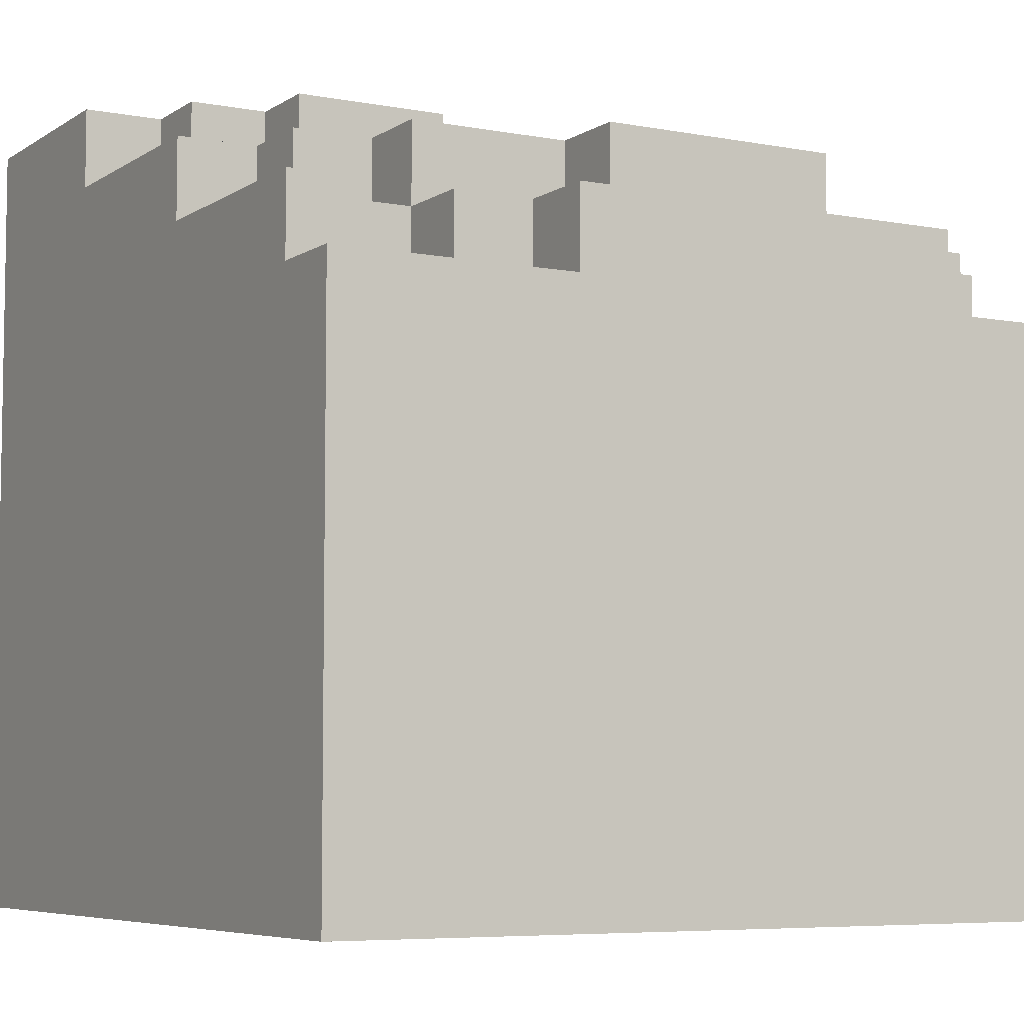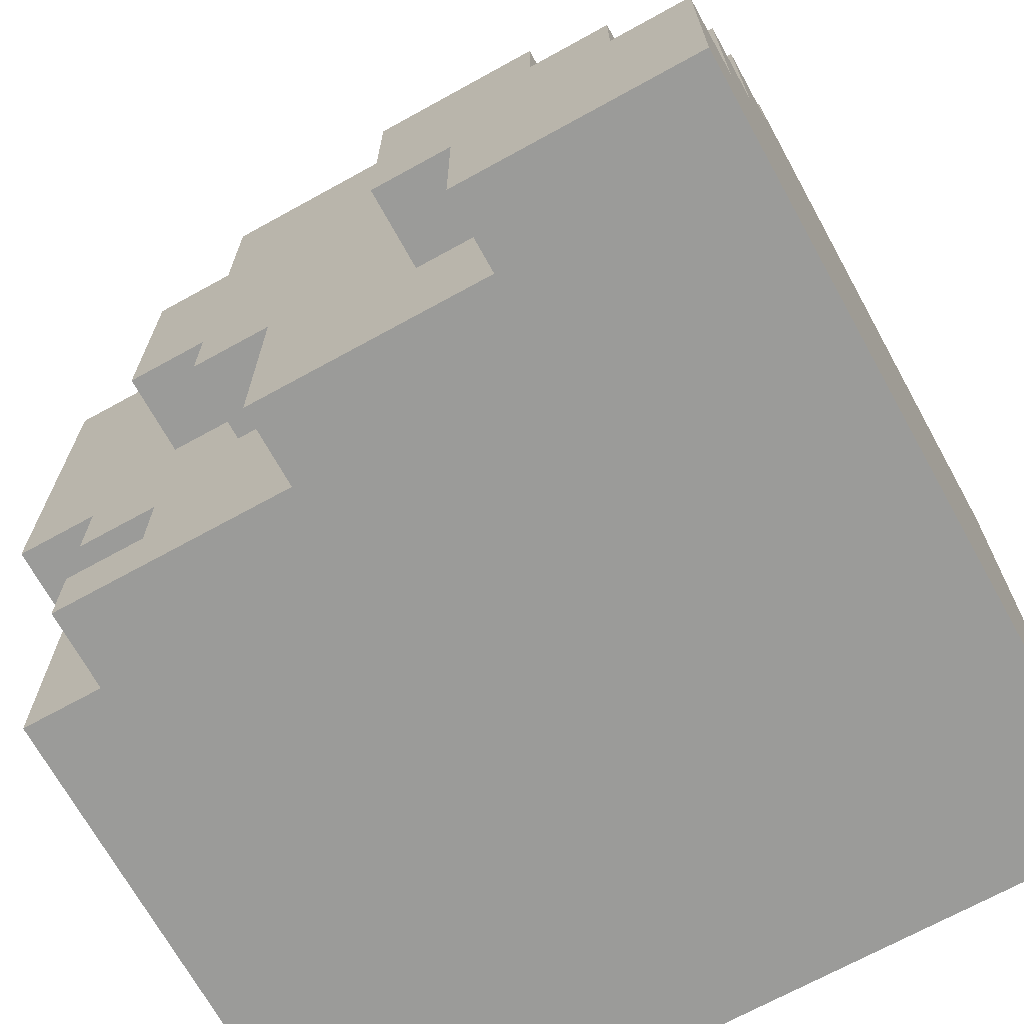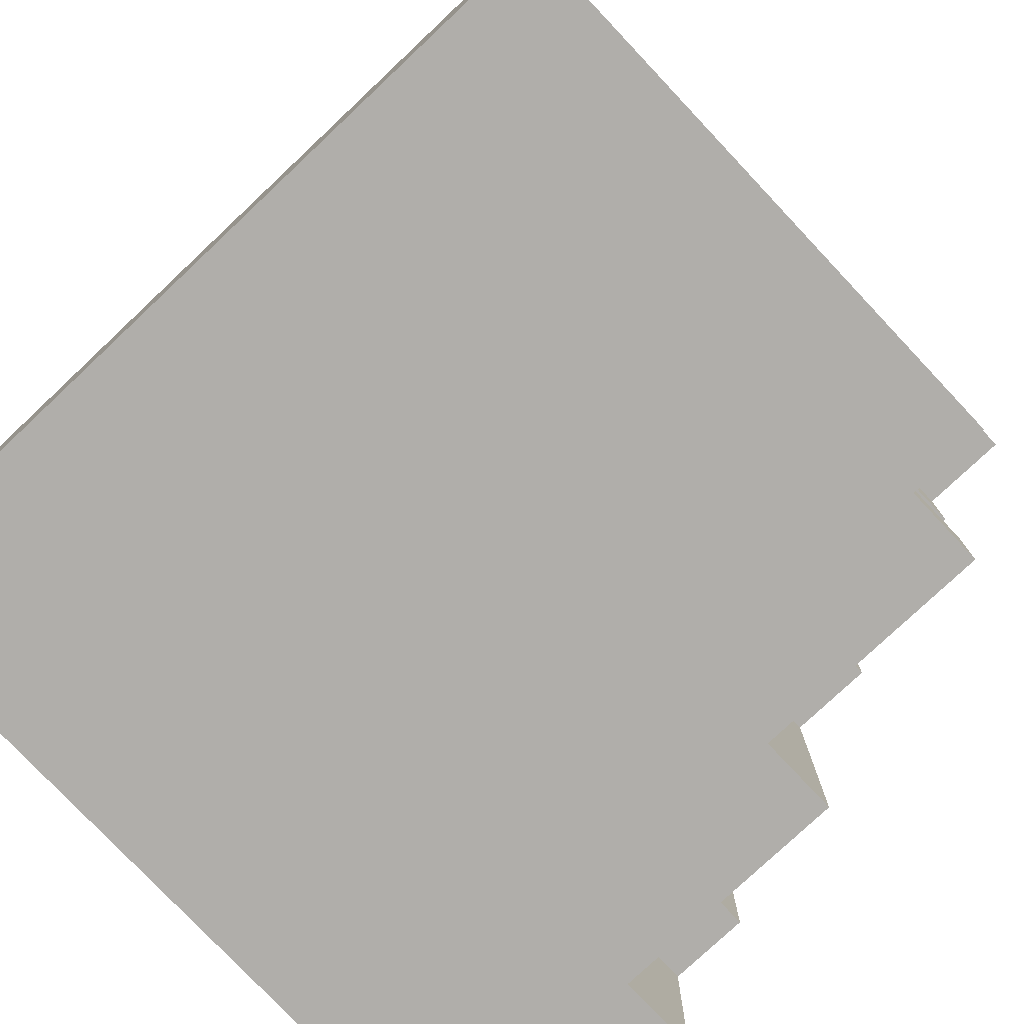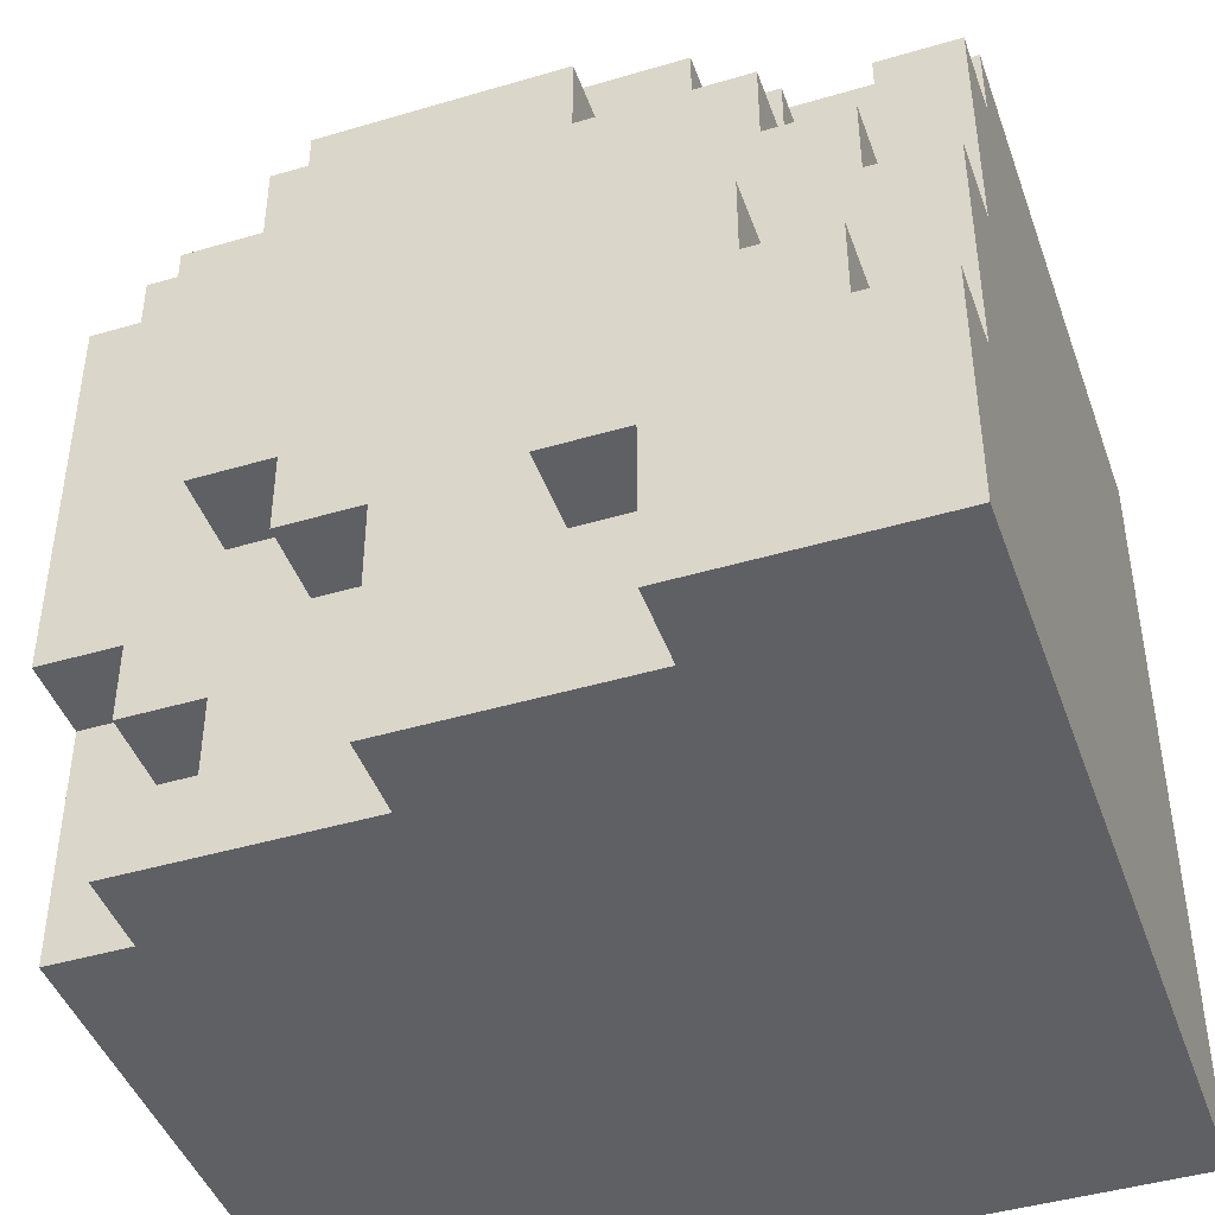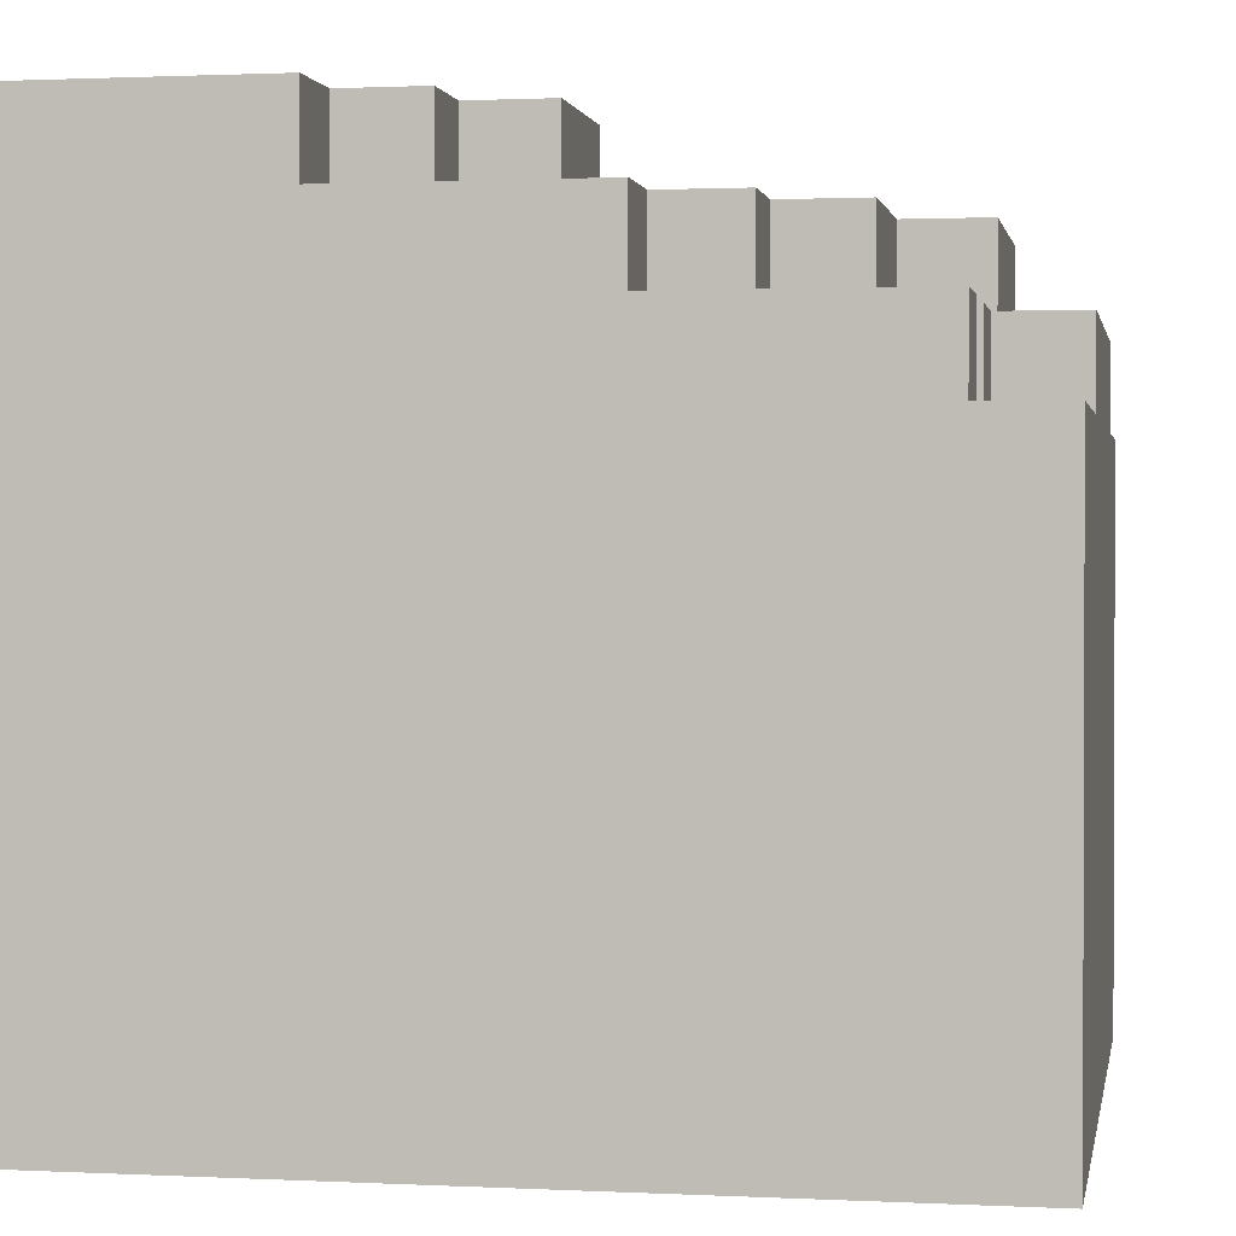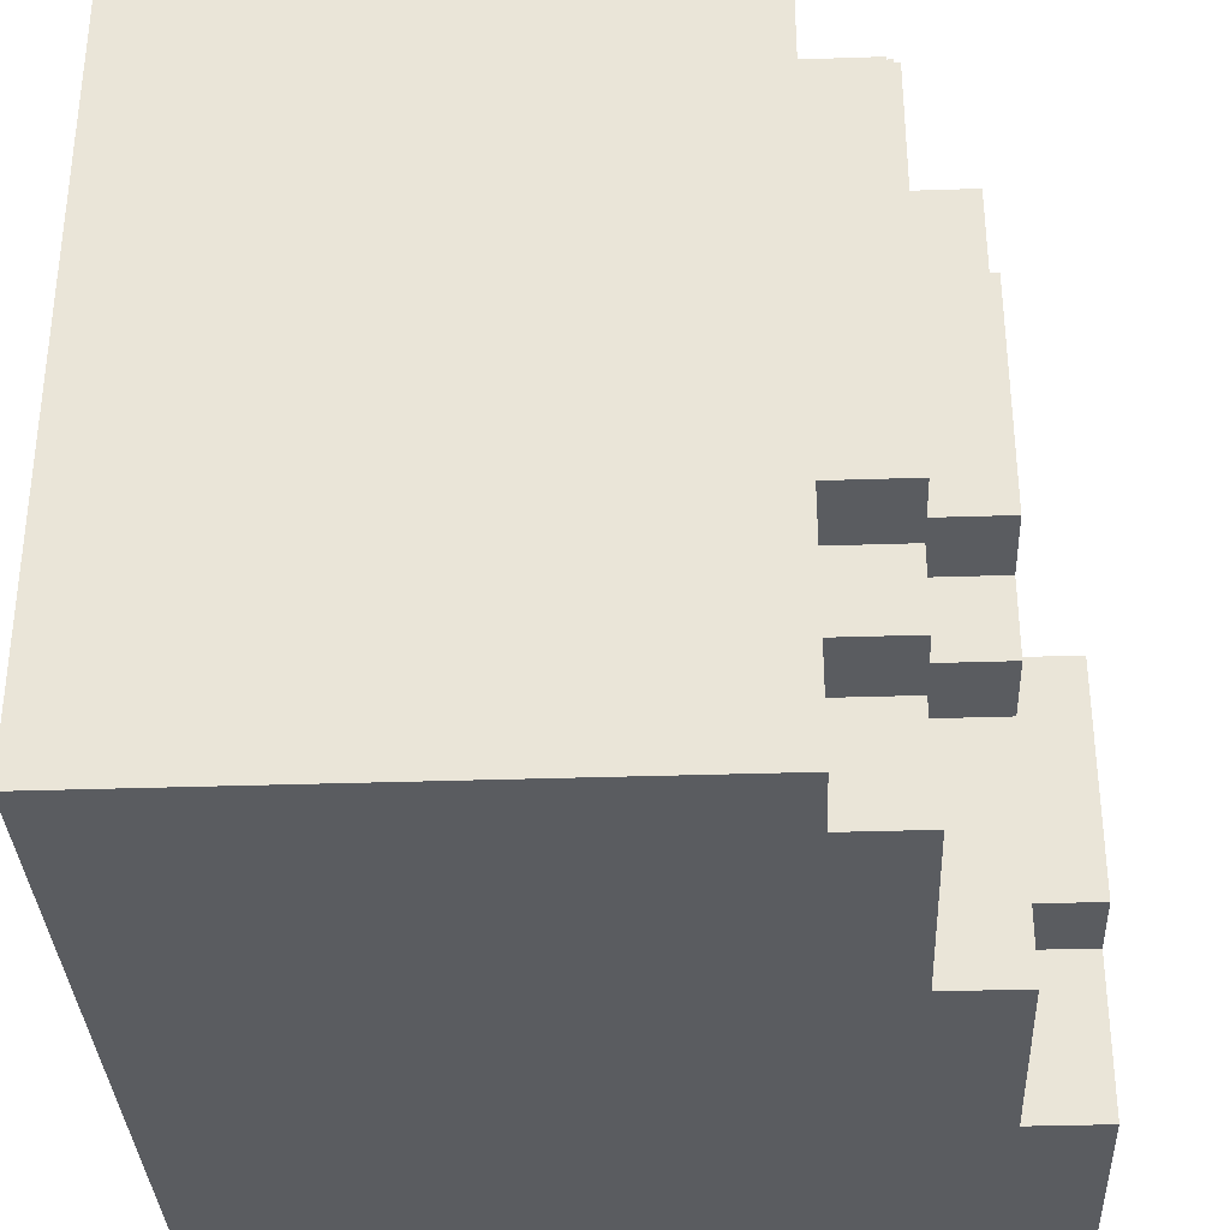
<metadata>
{"format":"obj","ext":"obj","renderer":"f3d","projection":"perspective","resolution":1024,"background":"white","views":[{"elev":-6.2,"azim":-29.6,"up":"+Y"},{"elev":-69.6,"azim":-151.1,"up":"+Z"},{"elev":-77.8,"azim":43.3,"up":"+Z"},{"elev":-44.2,"azim":-160.9,"up":"+Z"},{"elev":1.2,"azim":-79.7,"up":"+Y"},{"elev":-34.0,"azim":92.6,"up":"+Z"}]}
</metadata>
<code>
o
v -0.5 0 0.5
v -0.5 0 -0.5
v -0.5 0.6 -0.4
v -0.5 0.6 -0.5
v -0.5 0.7 0.5
v -0.5 0.7 0.4
v -0.5 0.7 0.3
v -0.5 0.7 0.1
v -0.5 0.7 -0.2
v -0.5 0.7 -0.4
v -0.5 0.7 -0.5
v -0.5 0.8 0.4
v -0.5 0.8 0.3
v -0.5 0.8 0.1
v -0.5 0.8 -0.2
v -0.5 0.9 0.1
v -0.5 0.9 -0.2
v -0.5 0.9 -0.5
v -0.5 1 -0.2
v -0.5 1 -0.5
v -0.4 0.8 0.2
v -0.4 0.8 0.1
v -0.4 0.9 0.2
v -0.4 0.9 0.1
v -0.4 0.9 -0.1
v -0.4 0.9 -0.2
v -0.4 1 -0.1
v -0.4 1 -0.2
v -0.3 0.7 0.4
v -0.3 0.7 0.3
v -0.3 0.8 0.4
v -0.3 0.8 0.3
v -0.3 0.8 0.2
v -0.3 0.9 0.3
v -0.3 0.9 0.2
v -0.3 0.9 0
v -0.3 0.9 -0.1
v -0.3 1 0
v -0.3 1 -0.1
v -0.2 0.7 0.5
v -0.2 0.7 0.4
v -0.2 0.8 0.5
v -0.2 0.8 0.4
v -0.1 0.8 0.4
v -0.1 0.8 0.3
v -0.1 0.9 0.4
v -0.1 0.9 0.3
v -0.4 0.7 0.4
v -0.4 0.7 0.3
v -0.4 0.8 0.4
v -0.4 0.8 0.3
v -0.2 0.9 -0.3
v -0.2 0.9 -0.5
v -0.2 1 -0.3
v -0.2 1 -0.5
v -0.1 0.9 0
v -0.1 0.9 -0.3
v -0.1 1 0
v -0.1 1 -0.3
v 0.1 0.8 -0.2
v 0.1 0.8 -0.4
v 0.1 0.8 -0.5
v 0.1 0.9 -0.2
v 0.1 0.9 -0.4
v 0.1 0.9 -0.5
v 0.2 0.8 0.4
v 0.2 0.8 0.2
v 0.2 0.8 -0.1
v 0.2 0.8 -0.2
v 0.2 0.9 0.4
v 0.2 0.9 0.2
v 0.2 0.9 -0.1
v 0.2 0.9 -0.2
v 0.3 0.7 0.5
v 0.3 0.7 0.4
v 0.3 0.7 -0.3
v 0.3 0.7 -0.4
v 0.3 0.8 0.5
v 0.3 0.8 0.4
v 0.3 0.8 0.2
v 0.3 0.8 -0.1
v 0.3 0.8 -0.3
v 0.3 0.8 -0.4
v 0.3 0.9 0.2
v 0.3 0.9 -0.1
v 0.4 0.7 0.4
v 0.4 0.7 0.3
v 0.4 0.7 -0.2
v 0.4 0.7 -0.3
v 0.4 0.7 -0.4
v 0.4 0.7 -0.5
v 0.4 0.8 0.4
v 0.4 0.8 0.3
v 0.4 0.8 -0.2
v 0.4 0.8 -0.3
v 0.4 0.8 -0.4
v 0.4 0.8 -0.5
v 0.5 0 0.5
v 0.5 0 -0.4
v 0.5 0 -0.5
v 0.5 0.7 0.5
v 0.5 0.7 0.3
v 0.5 0.7 0.1
v 0.5 0.7 -0.2
v 0.5 0.7 -0.4
v 0.5 0.7 -0.5
v 0.5 0.8 0.3
v 0.5 0.8 0.1
v 0.5 0.8 -0.2
v -0.5 0 0.5
v -0.5 0.7 0.5
v -0.2 0.7 0.5
v -0.2 0.8 0.5
v 0.3 0.7 0.5
v 0.3 0.8 0.5
v 0.5 0 0.5
v 0.5 0.7 0.5
v -0.5 0.7 0.4
v -0.5 0.8 0.4
v -0.4 0.7 0.4
v -0.4 0.8 0.4
v -0.3 0.7 0.4
v -0.3 0.8 0.4
v -0.2 0.7 0.4
v -0.2 0.8 0.4
v -0.1 0.8 0.4
v -0.1 0.9 0.4
v 0.2 0.8 0.4
v 0.2 0.9 0.4
v 0.3 0.7 0.4
v 0.3 0.8 0.4
v 0.4 0.7 0.4
v 0.4 0.8 0.4
v -0.4 0.7 0.3
v -0.4 0.8 0.3
v -0.3 0.7 0.3
v -0.3 0.8 0.3
v -0.3 0.9 0.3
v -0.2 0.8 0.3
v -0.2 0.9 0.3
v -0.1 0.8 0.3
v -0.1 0.9 0.3
v 0.4 0.7 0.3
v 0.4 0.8 0.3
v 0.5 0.7 0.3
v 0.5 0.8 0.3
v -0.4 0.8 0.2
v -0.4 0.9 0.2
v -0.3 0.8 0.2
v -0.3 0.9 0.2
v 0.2 0.8 0.2
v 0.2 0.9 0.2
v 0.3 0.8 0.2
v 0.3 0.9 0.2
v -0.5 0.8 0.1
v -0.5 0.9 0.1
v -0.4 0.8 0.1
v -0.4 0.9 0.1
v -0.3 0.9 0
v -0.3 1 0
v -0.1 0.9 0
v -0.1 1 0
v -0.4 0.9 -0.1
v -0.4 1 -0.1
v -0.3 0.9 -0.1
v -0.3 1 -0.1
v -0.5 0.9 -0.2
v -0.5 1 -0.2
v -0.4 0.9 -0.2
v -0.4 1 -0.2
v 0.3 0.7 -0.4
v 0.3 0.8 -0.4
v 0.4 0.7 -0.4
v 0.4 0.8 -0.4
v 0.2 0.8 -0.1
v 0.2 0.9 -0.1
v 0.3 0.8 -0.1
v 0.3 0.9 -0.1
v 0.1 0.8 -0.2
v 0.1 0.9 -0.2
v 0.2 0.8 -0.2
v 0.2 0.9 -0.2
v 0.4 0.7 -0.2
v 0.4 0.8 -0.2
v 0.5 0.7 -0.2
v 0.5 0.8 -0.2
v -0.2 0.9 -0.3
v -0.2 1 -0.3
v -0.1 0.9 -0.3
v -0.1 1 -0.3
v 0.3 0.7 -0.3
v 0.3 0.8 -0.3
v 0.4 0.7 -0.3
v 0.4 0.8 -0.3
v -0.5 0 -0.5
v -0.5 0.6 -0.5
v -0.5 0.7 -0.5
v -0.5 0.9 -0.5
v -0.5 1 -0.5
v -0.3 0.6 -0.5
v -0.3 0.7 -0.5
v -0.2 0.7 -0.5
v -0.2 0.8 -0.5
v -0.2 0.9 -0.5
v -0.2 1 -0.5
v 0 0.8 -0.5
v 0 0.9 -0.5
v 0.1 0.7 -0.5
v 0.1 0.8 -0.5
v 0.1 0.9 -0.5
v 0.4 0 -0.5
v 0.4 0.7 -0.5
v 0.4 0.8 -0.5
v 0.5 0 -0.5
v 0.5 0.7 -0.5
v -0.5 0 0.5
v 0.5 0 0.5
v 0.4 0 -0.4
v 0.5 0 -0.4
v -0.5 0 -0.5
v 0.4 0 -0.5
v 0.5 0 -0.5
v -0.5 0.7 0.5
v -0.2 0.7 0.5
v 0.3 0.7 0.5
v 0.5 0.7 0.5
v -0.5 0.7 0.4
v -0.4 0.7 0.4
v -0.3 0.7 0.4
v -0.2 0.7 0.4
v 0.3 0.7 0.4
v 0.4 0.7 0.4
v -0.4 0.7 0.3
v -0.3 0.7 0.3
v 0.4 0.7 0.3
v 0.5 0.7 0.3
v 0.4 0.7 -0.2
v 0.5 0.7 -0.2
v 0.3 0.7 -0.3
v 0.4 0.7 -0.3
v 0.3 0.7 -0.4
v 0.4 0.7 -0.4
v 0.5 0.7 -0.4
v 0.4 0.7 -0.5
v 0.5 0.7 -0.5
v -0.2 0.8 0.5
v 0.3 0.8 0.5
v -0.5 0.8 0.4
v -0.4 0.8 0.4
v -0.3 0.8 0.4
v -0.2 0.8 0.4
v -0.1 0.8 0.4
v 0.2 0.8 0.4
v 0.3 0.8 0.4
v 0.4 0.8 0.4
v -0.5 0.8 0.3
v -0.4 0.8 0.3
v -0.3 0.8 0.3
v -0.2 0.8 0.3
v -0.1 0.8 0.3
v 0.4 0.8 0.3
v 0.5 0.8 0.3
v -0.4 0.8 0.2
v -0.3 0.8 0.2
v 0.2 0.8 0.2
v 0.3 0.8 0.2
v -0.5 0.8 0.1
v -0.4 0.8 0.1
v 0.4 0.8 0.1
v 0.5 0.8 0.1
v 0.2 0.8 -0.1
v 0.3 0.8 -0.1
v 0.1 0.8 -0.2
v 0.2 0.8 -0.2
v 0.3 0.8 -0.2
v 0.4 0.8 -0.2
v 0.5 0.8 -0.2
v 0.3 0.8 -0.3
v 0.4 0.8 -0.3
v 0.1 0.8 -0.4
v 0.3 0.8 -0.4
v 0.4 0.8 -0.4
v 0.1 0.8 -0.5
v 0.4 0.8 -0.5
v -0.1 0.9 0.4
v 0.2 0.9 0.4
v -0.3 0.9 0.3
v -0.2 0.9 0.3
v -0.1 0.9 0.3
v 0 0.9 0.3
v -0.4 0.9 0.2
v -0.3 0.9 0.2
v -0.2 0.9 0.2
v 0 0.9 0.2
v 0.2 0.9 0.2
v 0.3 0.9 0.2
v -0.5 0.9 0.1
v -0.4 0.9 0.1
v -0.2 0.9 0.1
v -0.3 0.9 0
v -0.1 0.9 0
v 0 0.9 0
v 0.2 0.9 0
v -0.4 0.9 -0.1
v -0.3 0.9 -0.1
v 0 0.9 -0.1
v 0.2 0.9 -0.1
v 0.3 0.9 -0.1
v -0.5 0.9 -0.2
v -0.4 0.9 -0.2
v 0.1 0.9 -0.2
v 0.2 0.9 -0.2
v -0.2 0.9 -0.3
v -0.1 0.9 -0.3
v 0 0.9 -0.4
v 0.1 0.9 -0.4
v -0.2 0.9 -0.5
v 0 0.9 -0.5
v 0.1 0.9 -0.5
v -0.3 1 0
v -0.1 1 0
v -0.4 1 -0.1
v -0.3 1 -0.1
v -0.5 1 -0.2
v -0.4 1 -0.2
v -0.2 1 -0.3
v -0.1 1 -0.3
v -0.5 1 -0.5
v -0.2 1 -0.5
f 3 2 1
f 4 2 3
f 5 3 1
f 6 3 5
f 7 3 6
f 8 3 7
f 9 3 8
f 10 4 3
f 10 3 9
f 11 4 10
f 12 7 6
f 13 8 7
f 13 7 12
f 14 9 8
f 14 8 13
f 15 11 10
f 15 9 14
f 15 10 9
f 16 15 14
f 17 11 15
f 17 15 16
f 18 11 17
f 19 18 17
f 20 18 19
f 23 22 21
f 24 22 23
f 27 26 25
f 28 26 27
f 31 30 29
f 32 30 31
f 34 33 32
f 35 33 34
f 38 37 36
f 39 37 38
f 42 41 40
f 43 41 42
f 46 45 44
f 47 45 46
f 48 49 50
f 50 49 51
f 52 53 54
f 54 53 55
f 56 57 58
f 58 57 59
f 60 61 63
f 61 62 64
f 63 61 64
f 64 62 65
f 66 67 70
f 70 67 71
f 68 69 72
f 72 69 73
f 74 75 78
f 78 75 79
f 76 77 82
f 82 77 83
f 80 81 84
f 84 81 85
f 86 87 92
f 92 87 93
f 88 89 94
f 94 89 95
f 90 91 96
f 96 91 97
f 98 99 101
f 101 99 102
f 102 99 103
f 103 99 104
f 99 100 105
f 104 99 105
f 105 100 106
f 102 103 107
f 103 104 108
f 107 103 108
f 108 104 109
f 112 111 110
f 114 112 110
f 114 113 112
f 115 113 114
f 116 114 110
f 117 114 116
f 120 119 118
f 121 119 120
f 124 123 122
f 125 123 124
f 128 127 126
f 129 127 128
f 132 131 130
f 133 131 132
f 136 135 134
f 137 135 136
f 139 138 137
f 140 138 139
f 141 140 139
f 142 140 141
f 145 144 143
f 146 144 145
f 149 148 147
f 150 148 149
f 153 152 151
f 154 152 153
f 157 156 155
f 158 156 157
f 161 160 159
f 162 160 161
f 165 164 163
f 166 164 165
f 169 168 167
f 170 168 169
f 173 172 171
f 174 172 173
f 175 176 177
f 177 176 178
f 179 180 181
f 181 180 182
f 183 184 185
f 185 184 186
f 187 188 189
f 189 188 190
f 191 192 193
f 193 192 194
f 195 196 200
f 196 197 200
f 197 198 201
f 200 197 201
f 200 201 202
f 201 198 202
f 202 198 203
f 198 199 204
f 203 198 204
f 204 199 205
f 202 203 206
f 203 204 206
f 206 204 207
f 200 202 208
f 202 206 208
f 206 207 208
f 208 207 209
f 209 207 210
f 195 200 211
f 200 208 211
f 208 209 211
f 211 209 212
f 212 209 213
f 211 212 214
f 214 212 215
f 218 217 216
f 219 217 218
f 220 218 216
f 221 219 218
f 221 218 220
f 222 219 221
f 223 224 227
f 227 224 228
f 228 224 229
f 229 224 230
f 225 226 231
f 231 226 232
f 228 229 233
f 233 229 234
f 232 226 235
f 235 226 236
f 237 238 240
f 239 240 241
f 240 238 242
f 241 240 242
f 242 238 243
f 242 243 244
f 244 243 245
f 246 247 251
f 251 247 252
f 252 247 253
f 253 247 254
f 248 249 256
f 256 249 257
f 250 251 258
f 251 252 258
f 258 252 259
f 259 252 260
f 254 255 261
f 253 254 261
f 256 257 263
f 257 258 263
f 263 258 264
f 253 261 265
f 265 261 266
f 256 263 267
f 267 263 268
f 261 262 269
f 266 261 269
f 269 262 270
f 266 269 272
f 269 270 272
f 271 272 274
f 272 270 275
f 274 272 275
f 275 270 276
f 276 270 277
f 273 274 278
f 274 275 278
f 275 276 278
f 278 276 279
f 273 278 280
f 280 278 281
f 280 281 283
f 281 282 283
f 283 282 284
f 285 286 289
f 289 286 290
f 287 288 292
f 288 289 293
f 289 290 293
f 292 288 293
f 290 286 294
f 293 290 294
f 294 286 295
f 292 293 298
f 291 292 298
f 295 296 299
f 294 295 299
f 298 293 299
f 293 294 299
f 297 298 300
f 298 299 300
f 299 296 301
f 300 299 301
f 301 296 302
f 302 296 303
f 297 300 304
f 304 300 305
f 302 303 306
f 301 302 306
f 303 296 307
f 306 303 307
f 307 296 308
f 297 304 309
f 309 304 310
f 306 307 311
f 311 307 312
f 301 306 314
f 306 311 314
f 314 311 315
f 313 314 315
f 315 311 316
f 313 315 317
f 315 316 318
f 317 315 318
f 318 316 319
f 320 321 323
f 322 323 325
f 323 321 326
f 324 325 326
f 325 323 326
f 326 321 327
f 324 326 328
f 328 326 329

</code>
